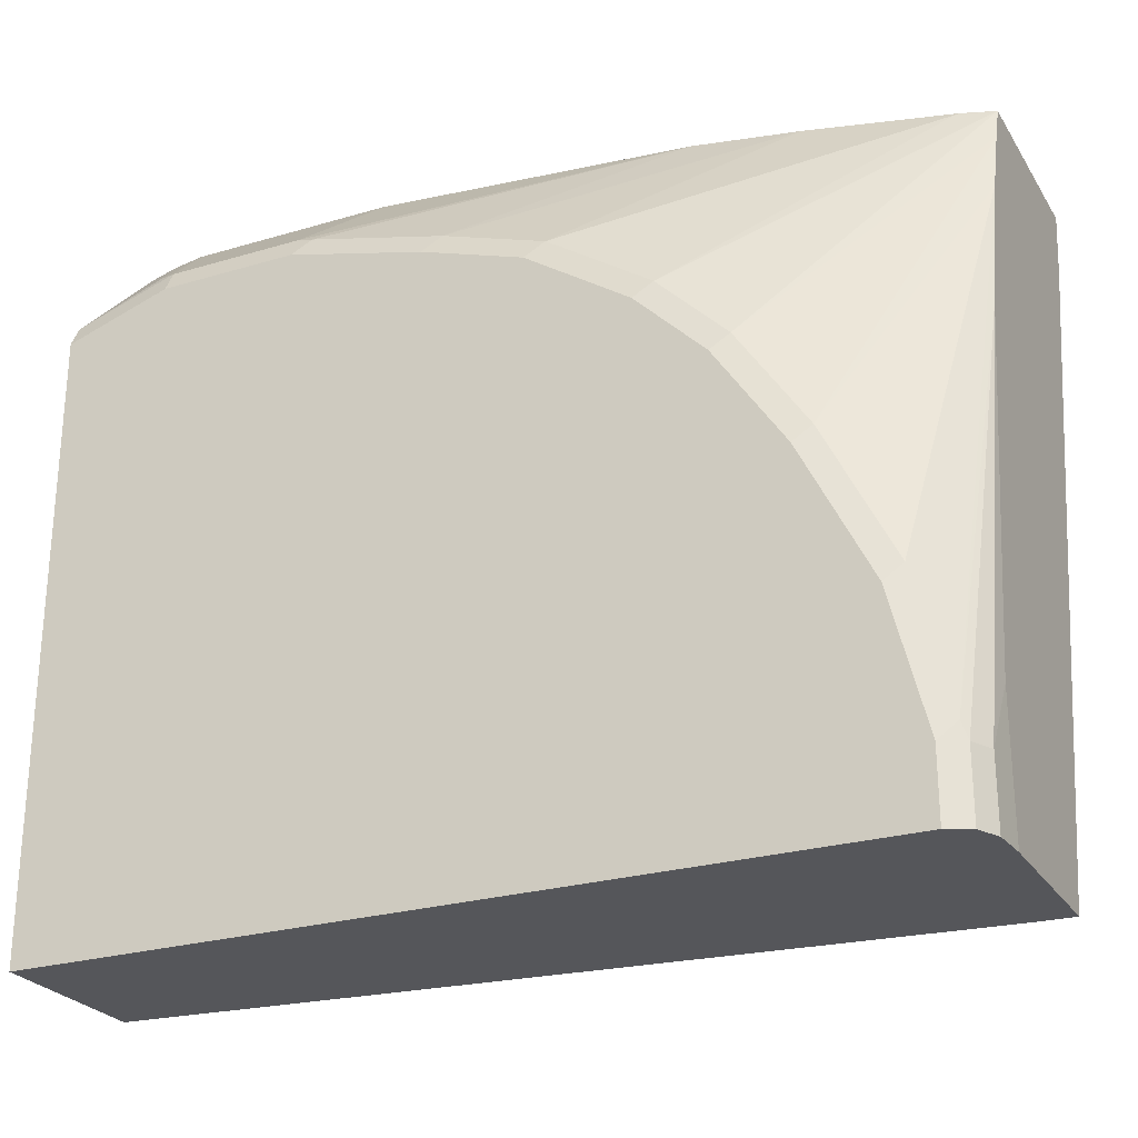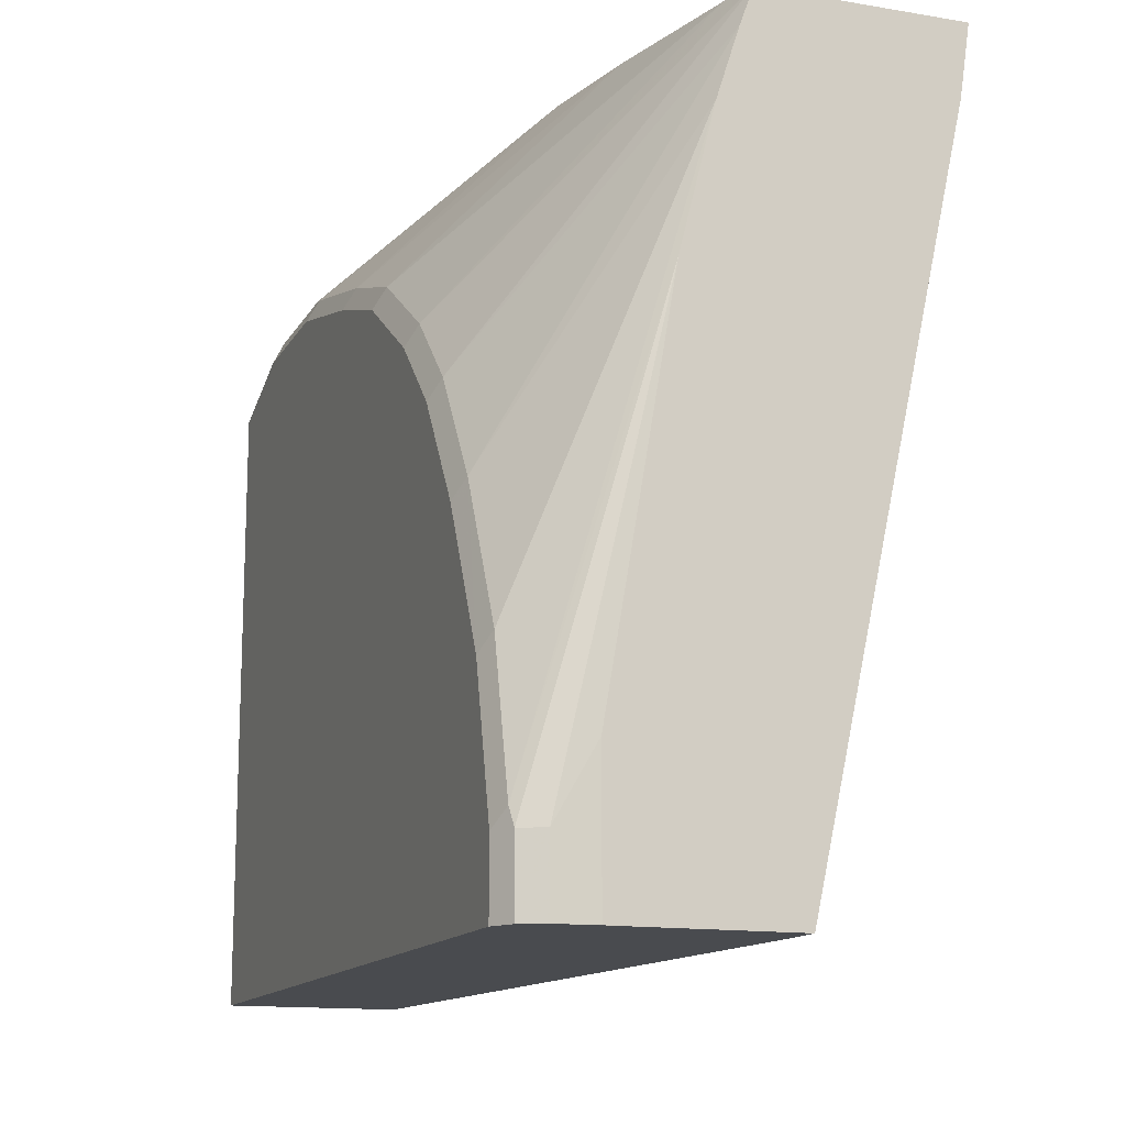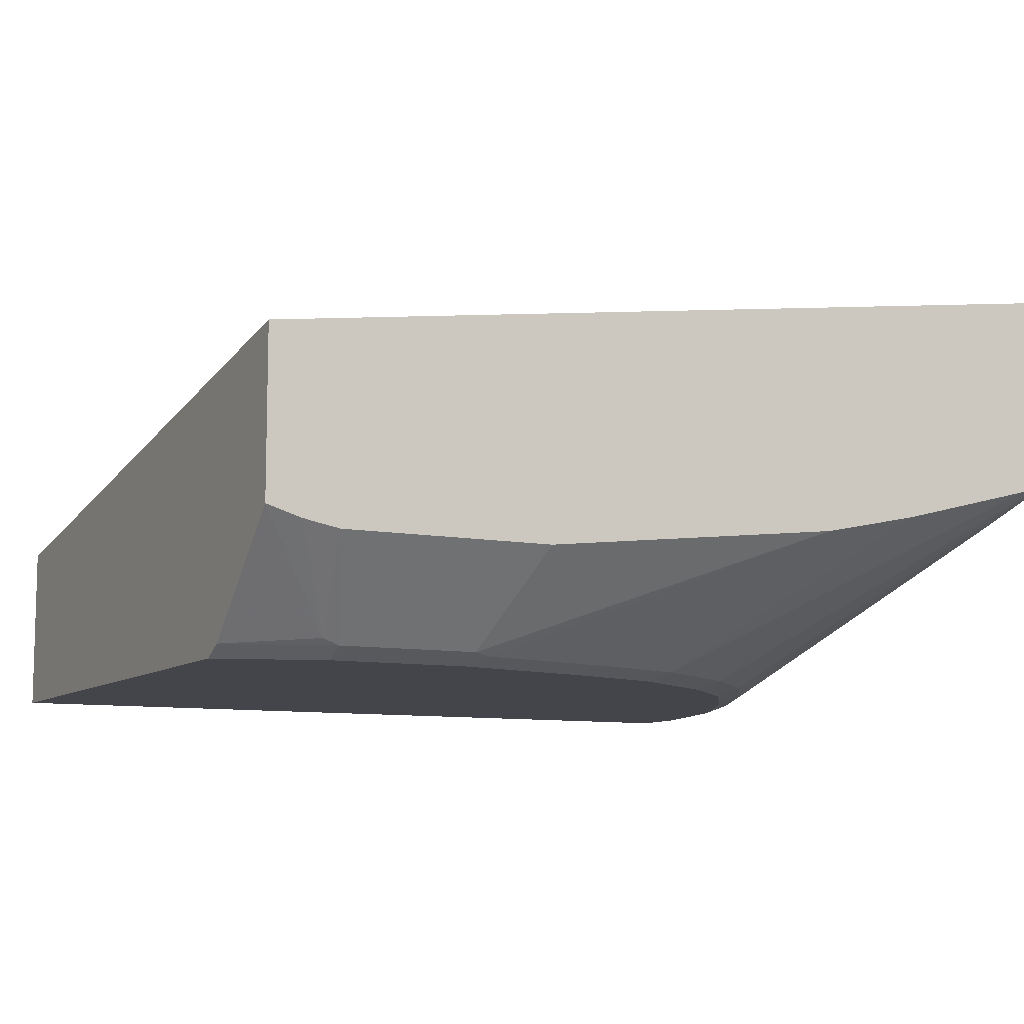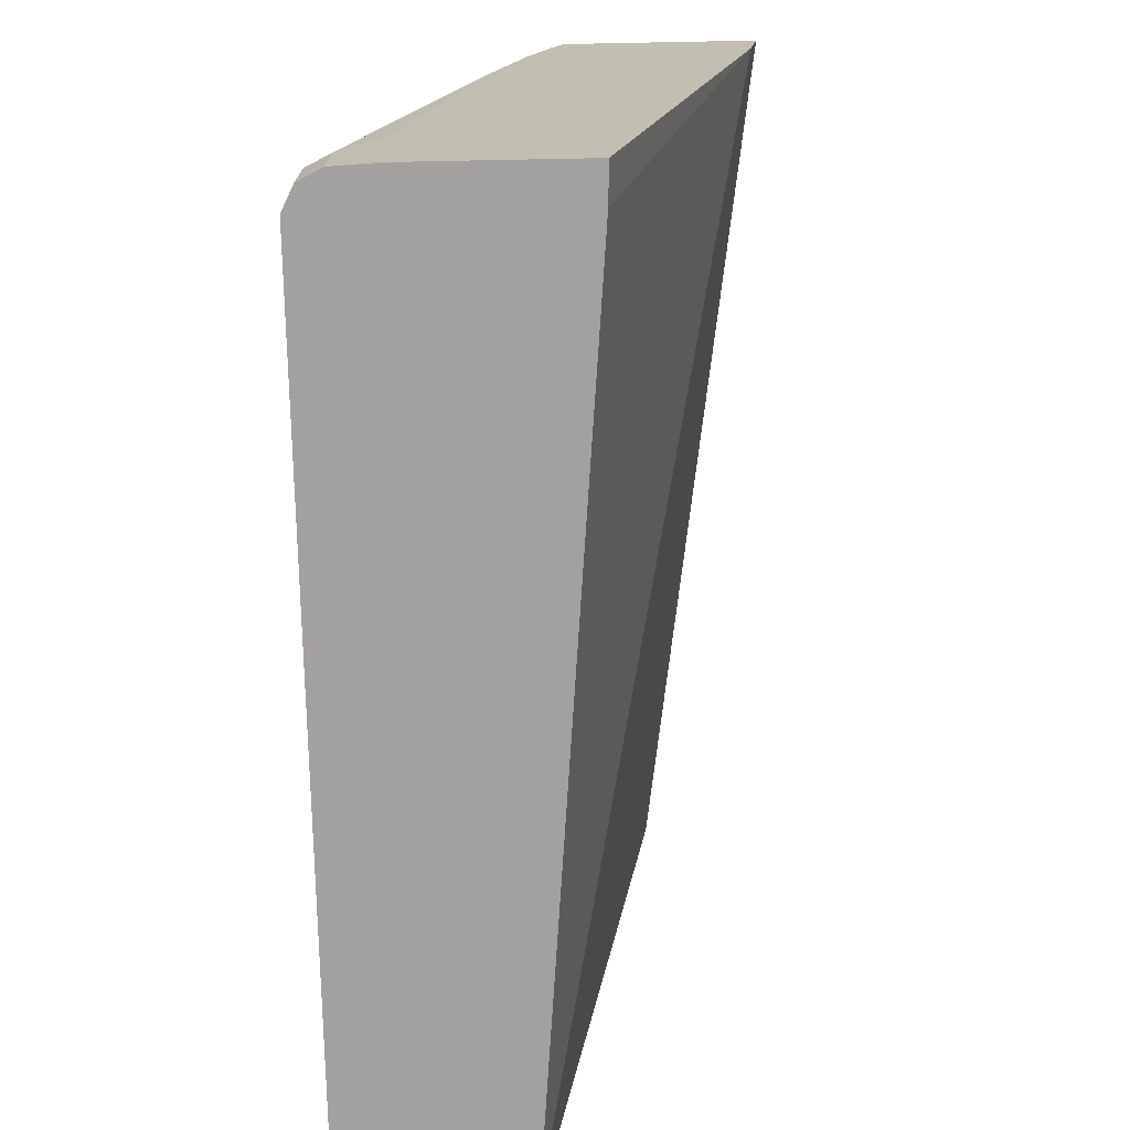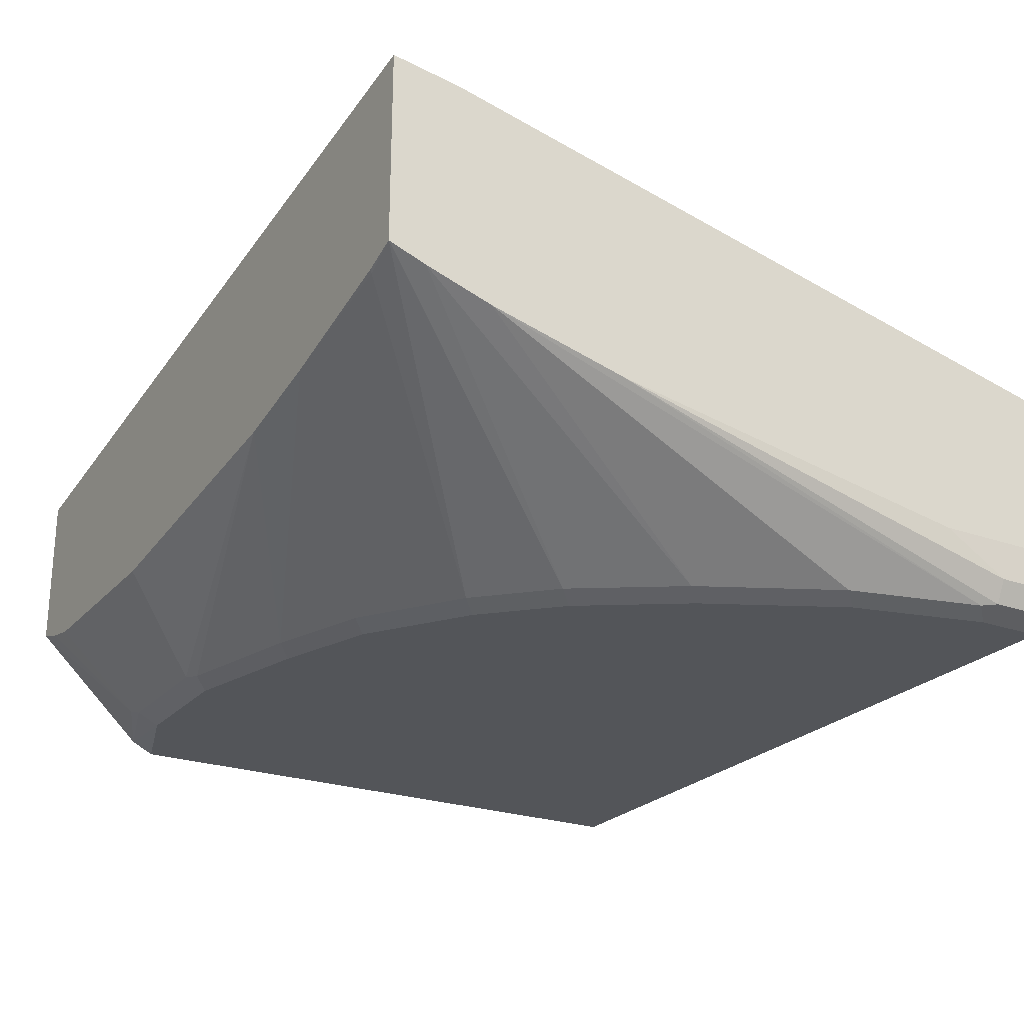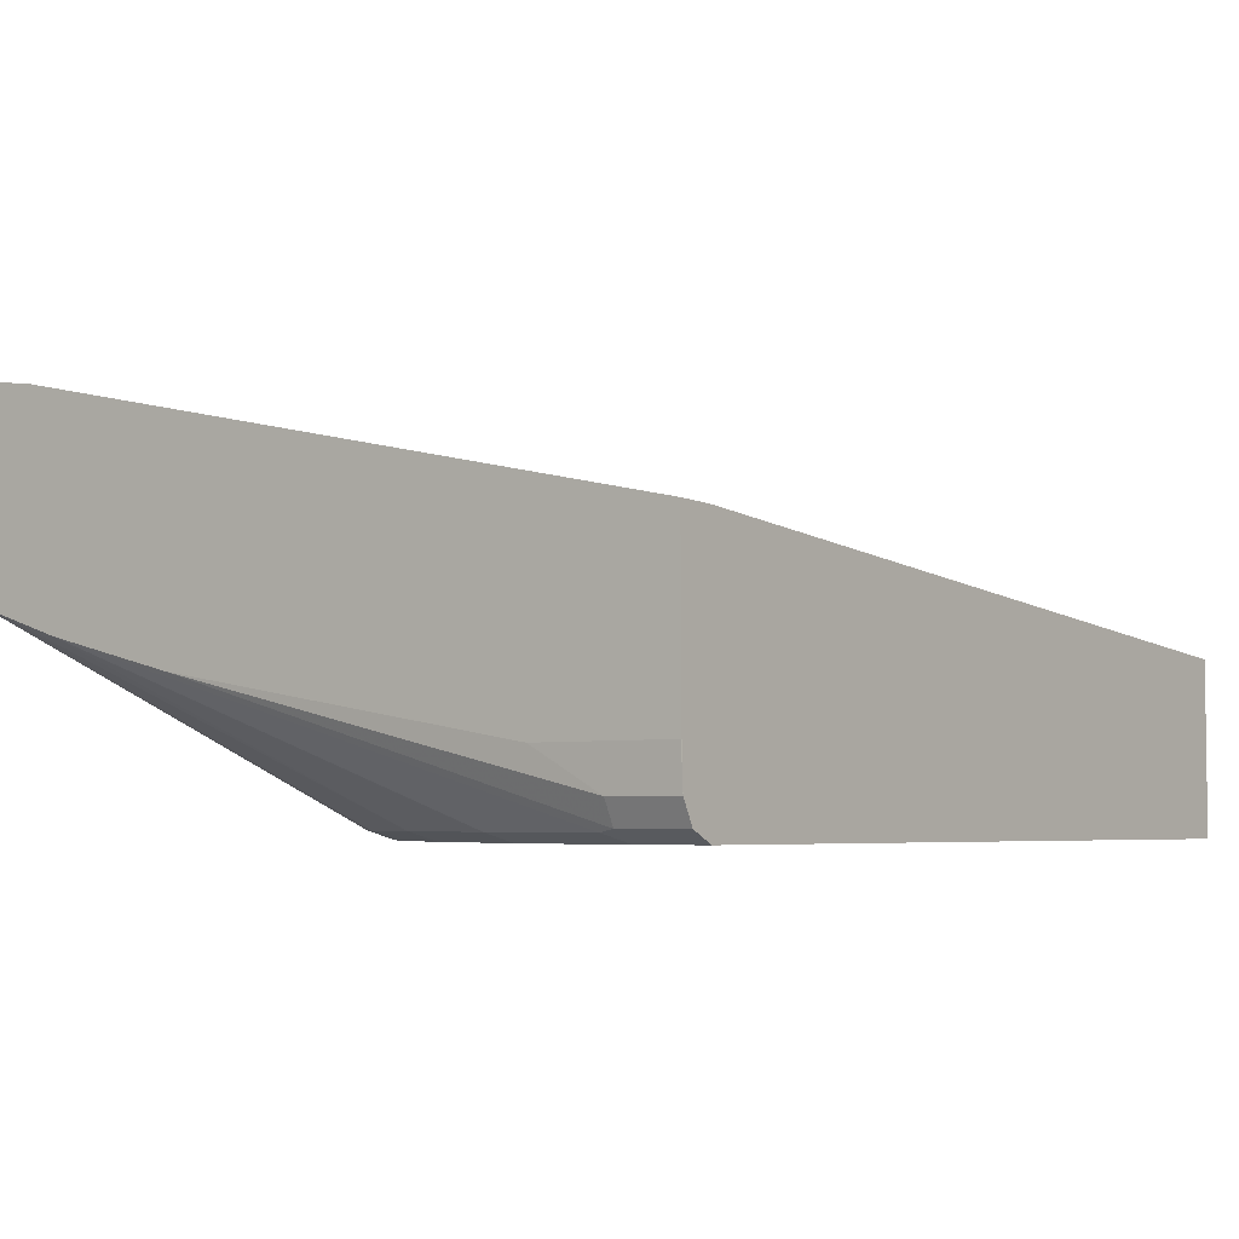
<metadata>
{"format":"obj","ext":"obj","renderer":"f3d","projection":"perspective","resolution":1024,"background":"white","views":[{"elev":-25.8,"azim":25.3,"up":"+Z"},{"elev":-14.0,"azim":69.9,"up":"+Z"},{"elev":-9.3,"azim":-27.1,"up":"+Y"},{"elev":-72.3,"azim":91.1,"up":"+Z"},{"elev":-24.1,"azim":59.4,"up":"+Y"},{"elev":-4.5,"azim":127.1,"up":"+Y"}]}
</metadata>
<code>
v -0.1035 -0.2675 -0.0001519
v -0.1035 -0.2675 0.3703
v -0.1035 -0.167 -0.0001519
v 0.3909 -0.2675 -0.0001519
v -0.1035 -0.2606 0.3841
v -0.04113 -0.2675 0.3909
v -0.1035 -0.1646 -0.0001074
v -0.103 -0.1646 -0.0001519
v 0.4046 -0.2606 -0.0001519
v 0.3909 -0.2675 0.04117
v -0.1035 -0.1947 0.4542
v -0.04113 -0.2606 0.4046
v -0.05139 -0.2572 0.4064
v 0.04117 -0.2675 0.3909
v 0.05148 -0.2623 0.4012
v -0.1035 -0.09797 0.4542
v 0.4129 -0.03238 0.4129
v 0.3909 -0.1235 -0.0001519
v 0.4115 -0.2469 -0.0001519
v 0.4046 -0.2606 0.04117
v 0.3704 -0.2675 0.1235
v 0.4012 -0.2623 0.05144
v -0.08319 -0.2008 0.4542
v -0.0617 -0.205 0.4542
v 0.04117 -0.2606 0.4046
v -0.07404 -0.2027 0.4542
v 0.1235 -0.2675 0.3703
v 0.1338 -0.2623 0.3806
v 0.2484 -0.1844 0.4542
v 0.4129 -0.02639 0.4542
v 0.4129 -0.1228 -0.0001519
v 0.4129 -0.2073 -0.0001519
v 0.4129 -0.2235 -0.0001074
v 0.4115 -0.2469 0.04117
v 0.4129 -0.1845 0.31
v 0.3806 -0.2623 0.1338
v 0.3395 -0.2623 0.2161
v 0.3292 -0.2675 0.2058
v 0.4129 -0.1639 0.3923
v 0.06331 -0.205 0.4542
v 0.1851 -0.2675 0.3498
v 0.1955 -0.2623 0.3601
v 0.3086 -0.1717 0.4542
v 0.4129 -0.1433 0.4542
v 0.4129 -0.2235 0.08231
v 0.4129 -0.1512 0.4321
v 0.2983 -0.2623 0.2777
v 0.288 -0.2675 0.2675
v 0.2469 -0.2675 0.3086
v 0.2572 -0.2623 0.3189
v 0.3909 -0.1517 0.4527
v 0.3932 -0.1501 0.4542
v 0.4129 -0.1434 0.454
v 0.2674 -0.2675 0.288
f 17 33 32
f 17 32 31
f 17 31 18
f 19 32 33
f 19 45 34
f 20 35 22
f 20 34 35
f 21 36 37
f 17 45 33
f 19 33 45
f 17 35 45
f 14 28 15
f 17 46 39
f 17 53 46
f 17 44 53
f 17 30 44
f 16 30 17
f 15 29 25
f 15 28 29
f 14 27 28
f 13 26 23
f 21 37 38
f 13 24 26
f 17 39 35
f 22 35 39
f 44 50 47
f 25 29 40
f 12 40 24
f 49 54 50
f 47 54 48
f 47 50 54
f 46 53 47
f 44 47 53
f 44 51 50
f 44 52 51
f 43 51 52
f 42 51 43
f 42 50 51
f 41 50 42
f 41 49 50
f 38 47 48
f 37 47 38
f 37 46 47
f 37 39 46
f 36 39 37
f 34 45 35
f 28 43 29
f 28 42 43
f 28 41 42
f 27 41 28
f 22 39 36
f 12 25 40
f 11 24 40
f 12 24 13
f 1 6 2
f 1 14 6
f 1 27 14
f 1 41 27
f 1 49 41
f 1 54 49
f 1 48 54
f 1 38 48
f 1 21 38
f 1 10 21
f 1 4 10
f 1 9 4
f 1 19 9
f 1 32 19
f 1 31 32
f 1 8 18
f 1 3 8
f 1 7 3
f 1 16 7
f 1 11 16
f 1 5 11
f 1 2 5
f 12 15 25
f 2 6 5
f 3 7 8
f 1 18 31
f 4 20 10
f 11 30 16
f 4 9 20
f 11 44 30
f 11 52 44
f 11 43 52
f 11 29 43
f 11 26 24
f 11 23 26
f 11 13 23
f 10 36 21
f 10 22 36
f 11 40 29
f 9 34 20
f 10 20 22
f 5 13 11
f 6 14 15
f 7 16 17
f 5 6 12
f 6 15 12
f 7 17 18
f 7 18 8
f 9 19 34
f 5 12 13

</code>
